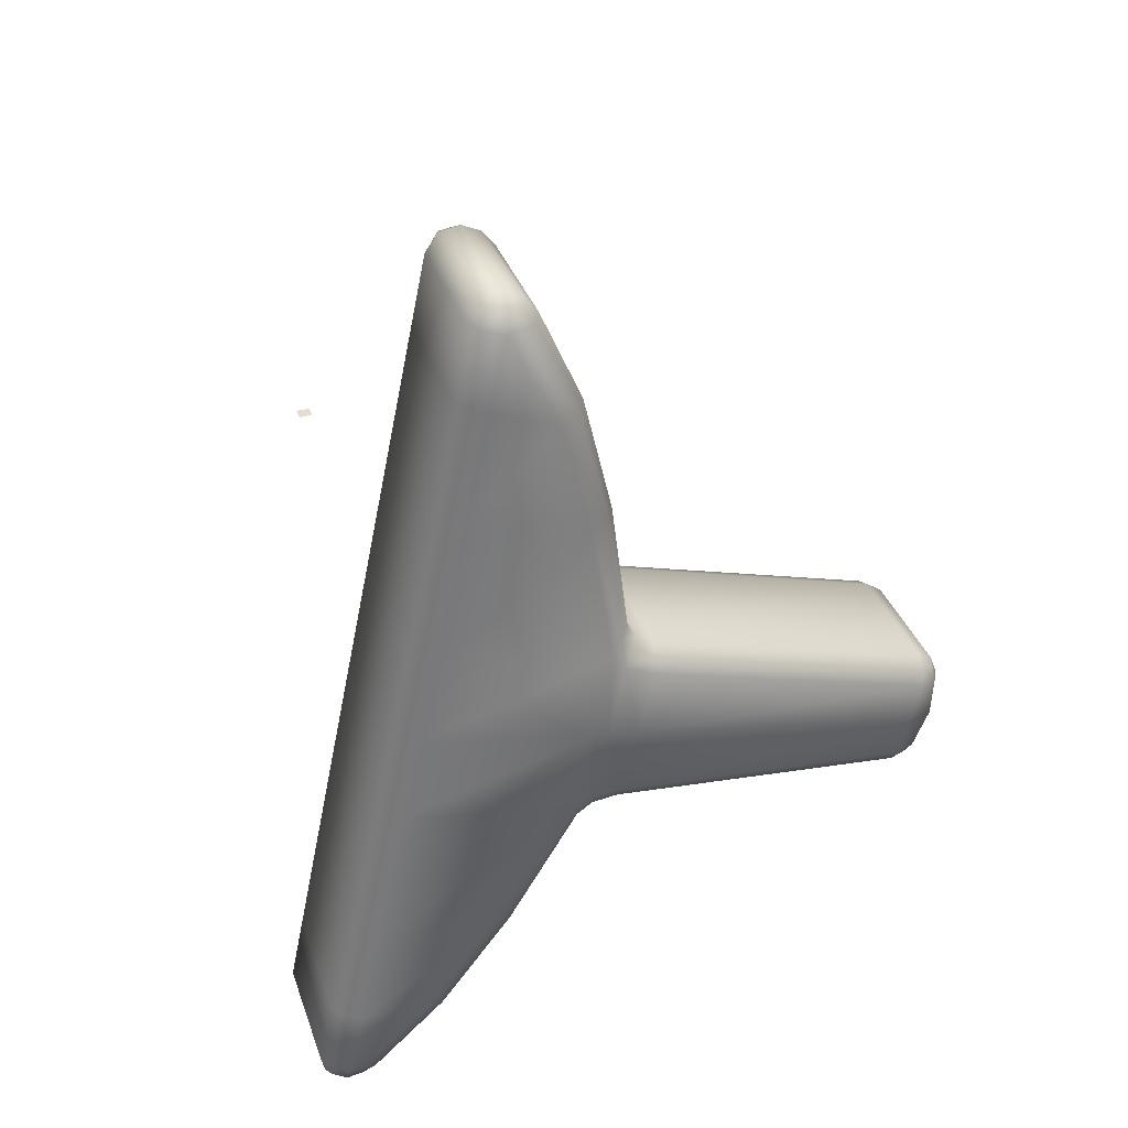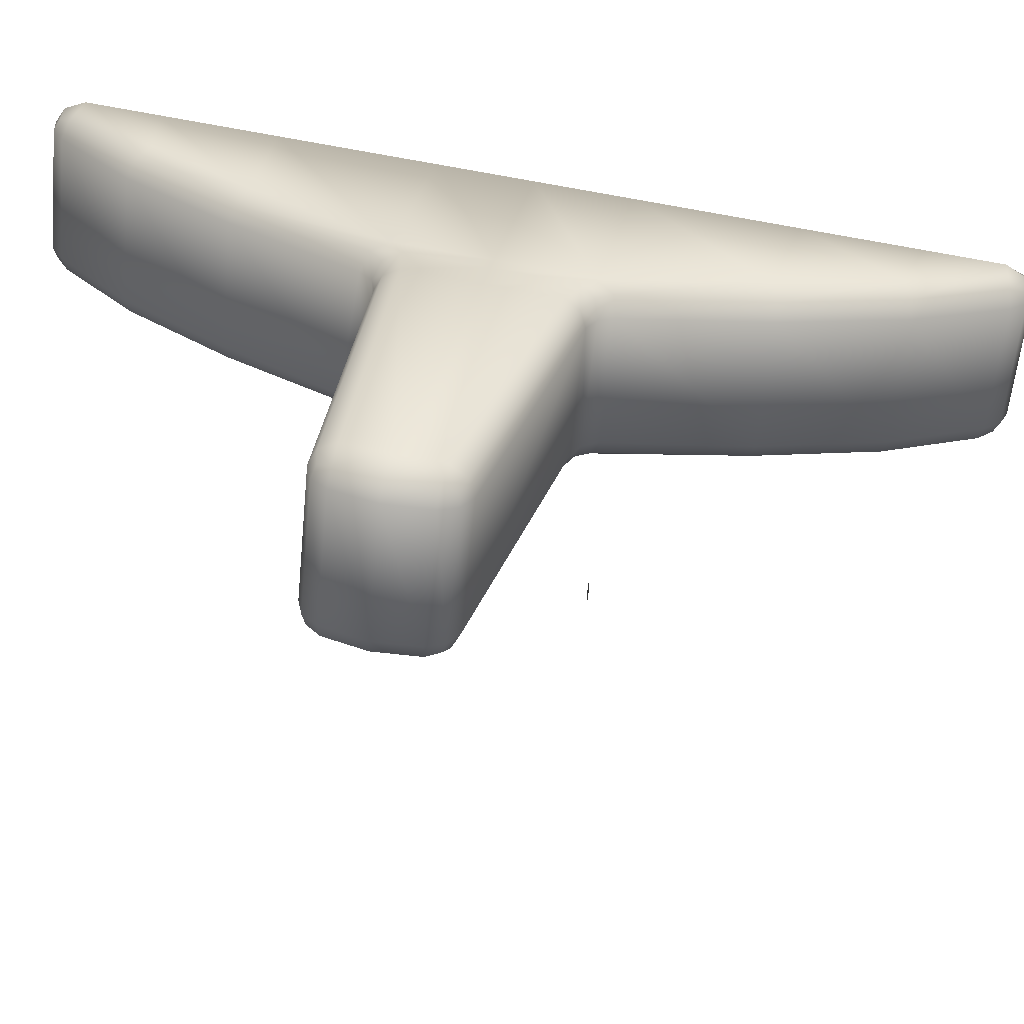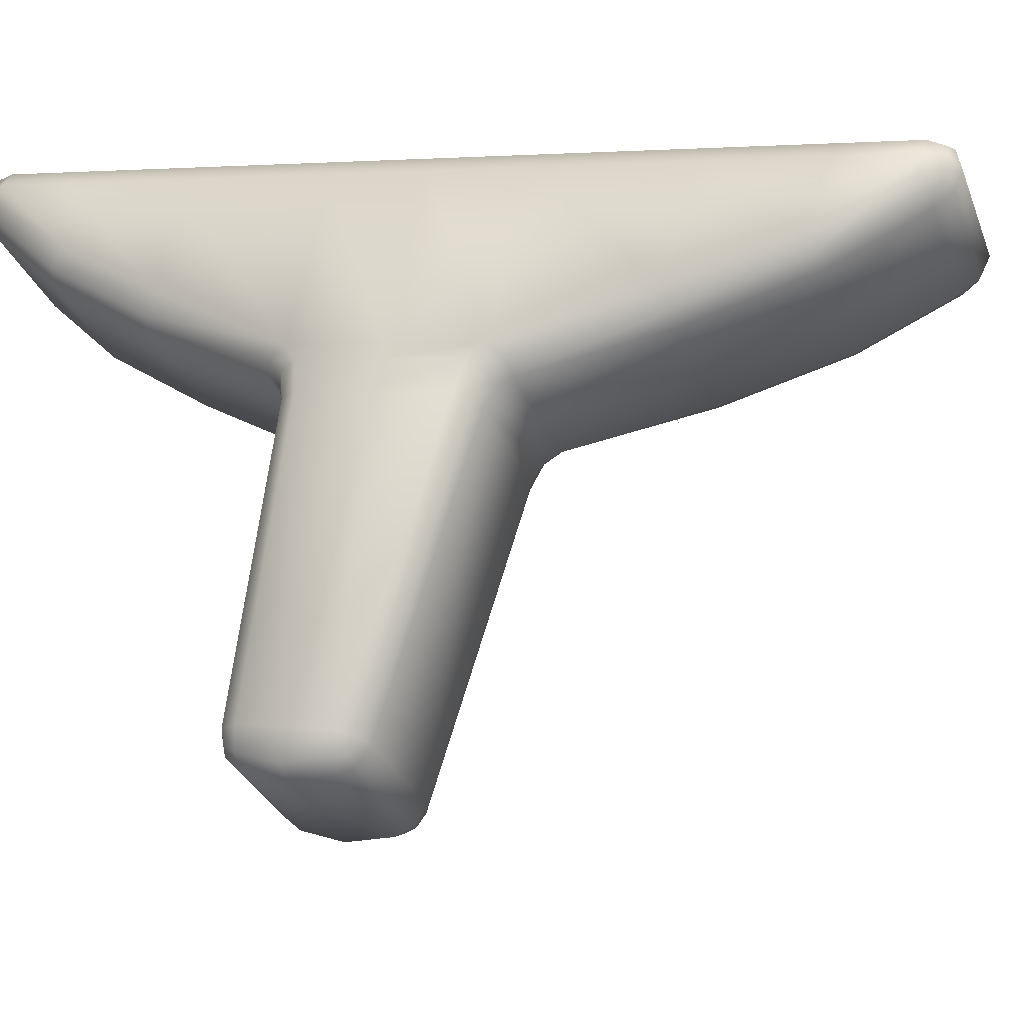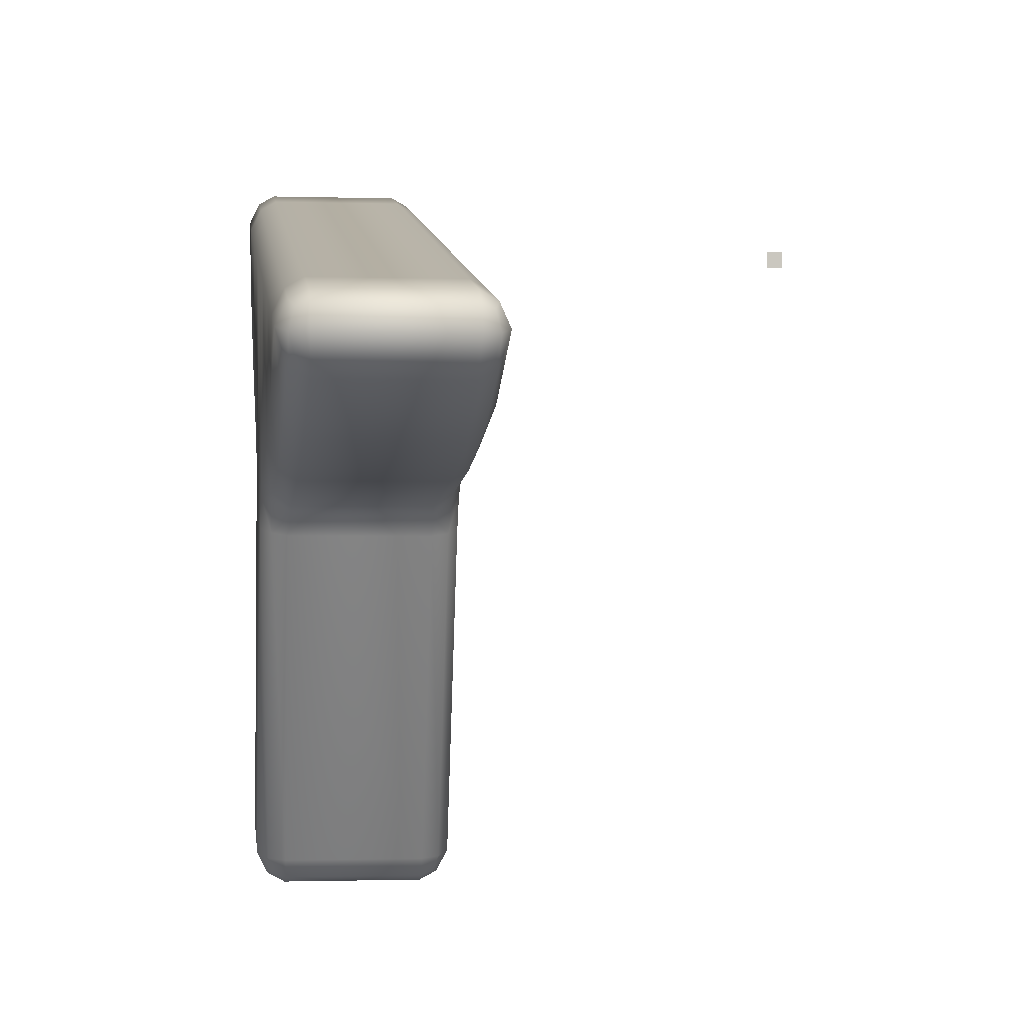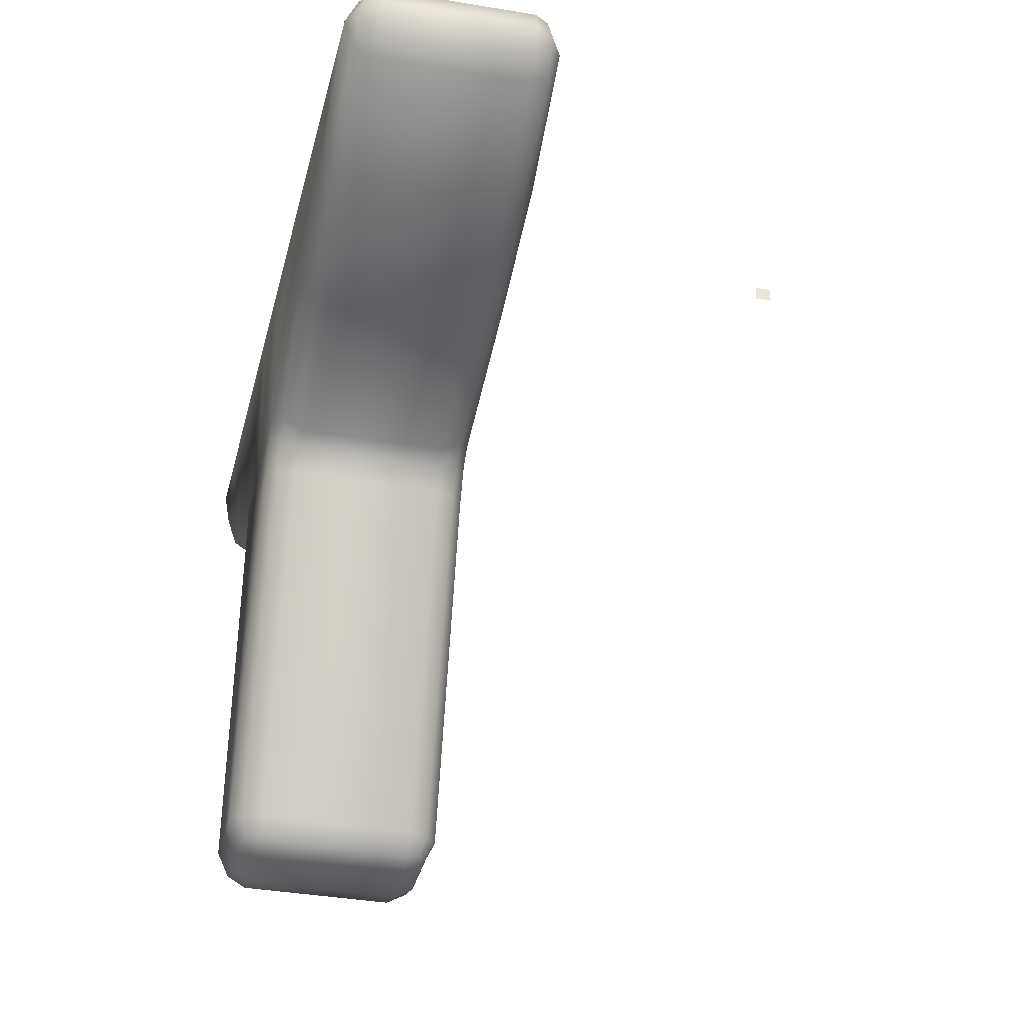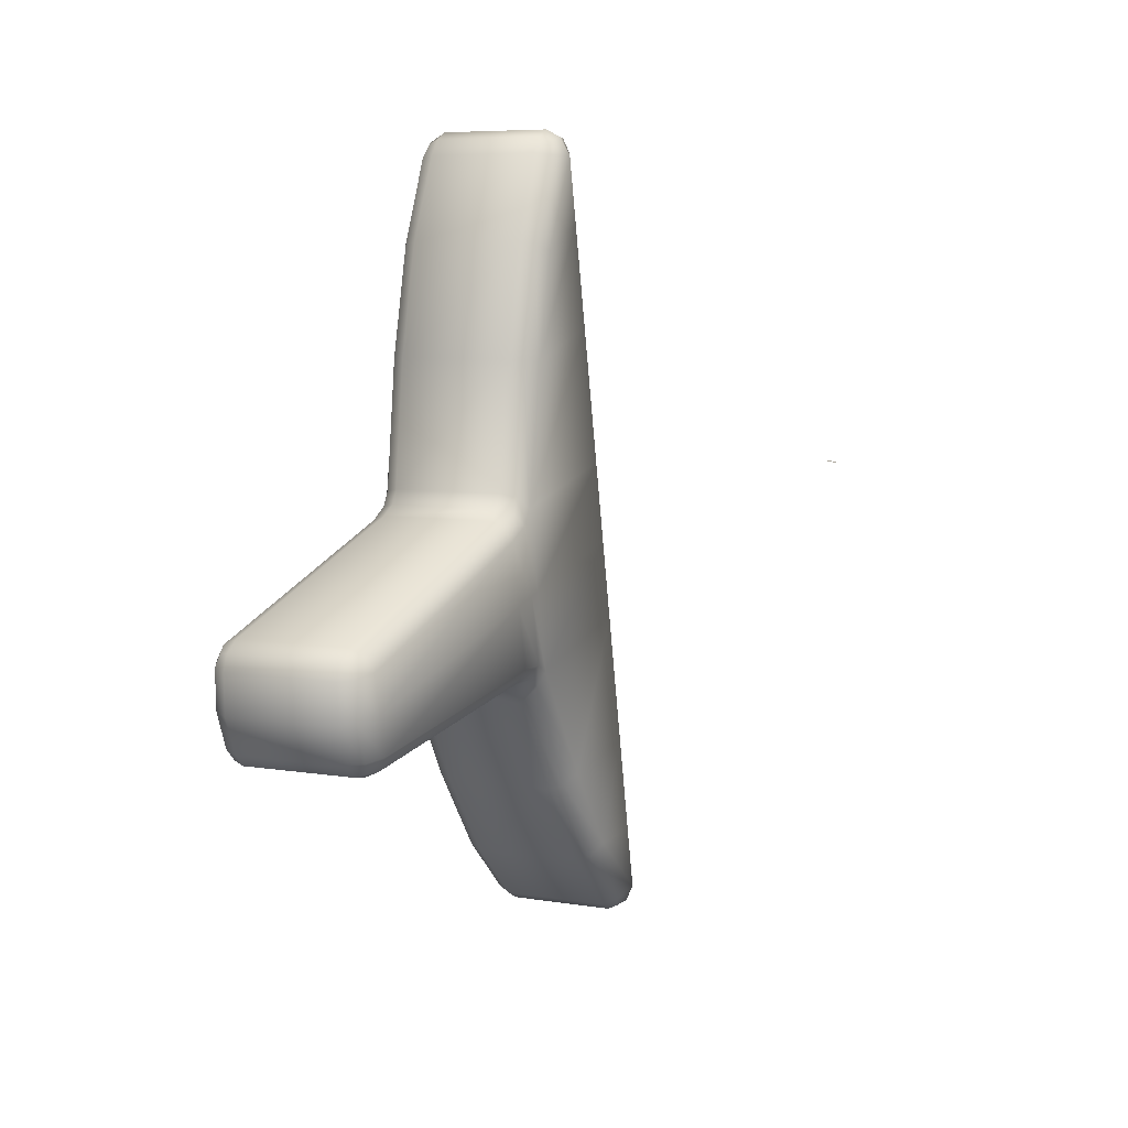
<metadata>
{"format":"obj","ext":"obj","renderer":"f3d","projection":"perspective","resolution":1024,"background":"white","views":[{"elev":36.5,"azim":-108.6,"up":"+Z"},{"elev":-58.7,"azim":-95.5,"up":"+Y"},{"elev":-30.8,"azim":-71.1,"up":"+Y"},{"elev":-0.9,"azim":-6.9,"up":"+Y"},{"elev":-38.1,"azim":-12.0,"up":"+Y"},{"elev":7.2,"azim":24.7,"up":"+Z"}]}
</metadata>
<code>
o LightSwitchDialC_24_LightSwitchDialC_24_3_GeomSubset_1
v -0.000506 0.0152 0.000728
v -0.001506 0.0152 0.000728
v -0.000506 0.0162 0.000728
v -0.001506 0.0162 0.000728
v -0.000506 0.0152 0.000728
v -0.001506 0.0152 0.000728
v -0.000506 0.0162 0.000728
v -0.001506 0.0162 0.000728
v -0.000506 0.0152 0.000728
v -0.001506 0.0152 0.000728
v -0.000506 0.0162 0.000728
v -0.001506 0.0162 0.000728
v -0.03278 0.02259 -0.03911
v -0.03348 0.02231 -0.03766
v -0.03277 0.02037 -0.03854
v -0.03164 0.01986 -0.03892
v -0.03164 0.02122 -0.03968
v -0.03166 0.02276 -0.03973
v -0.03168 0.01436 -0.03379
v -0.03277 0.01482 -0.03338
v -0.03348 0.01594 -0.03237
v -0.03168 0.008813 -0.02643
v -0.03277 0.00934 -0.0261
v -0.03348 0.01061 -0.0253
v -0.03347 0.003053 -0.0151
v -0.03347 0.000681 -0.01503
v -0.03277 0.000921 -0.01614
v -0.03169 0.00095 -0.01662
v -0.03165 0.002432 -0.01681
v -0.03161 0.003452 -0.01764
v -0.03286 0.004079 -0.01709
v -0.03347 0.0044 -0.01582
v -0.03347 -0.000402 -0.009935
v -0.03347 0.00193 -0.009439
v -0.03347 0.00305 -0.009201
v -0.03287 0.000813 -0.00158
v -0.03164 -1.8e-05 -0.001339
v -0.03168 -0.000605 -0.002504
v -0.03172 -0.001868 -0.003278
v -0.03278 -0.00168 -0.003703
v -0.03347 -0.001442 -0.004769
v -0.03347 0.000722 -0.003753
v -0.03347 0.001647 -0.002599
v -0.03168 0.00129 0.008968
v -0.03277 0.001904 0.008882
v -0.03348 0.003389 0.008673
v -0.03168 0.003364 0.01795
v -0.03277 0.003954 0.01776
v -0.03348 0.00538 0.0173
v -0.03278 0.00872 0.02616
v -0.03166 0.008624 0.02679
v -0.03162 0.00723 0.02611
v -0.03161 0.006293 0.02485
v -0.03276 0.006917 0.02473
v -0.03348 0.009053 0.02473
v -0.02147 0.0226 -0.03911
v -0.02259 0.02276 -0.03973
v -0.02263 0.02121 -0.03967
v -0.02264 0.01984 -0.0389
v -0.02149 0.02036 -0.03853
v -0.02077 0.02231 -0.03766
v -0.02257 0.01436 -0.03379
v -0.02148 0.01482 -0.03338
v -0.02077 0.01594 -0.03237
v -0.02257 0.008813 -0.02643
v -0.02148 0.00934 -0.0261
v -0.02077 0.01061 -0.0253
v -0.02135 0.004107 -0.01707
v -0.02259 0.003608 -0.0184
v -0.02255 0.002435 -0.01681
v -0.02251 0.000967 -0.01661
v -0.02145 0.000965 -0.01615
v -0.02076 0.000749 -0.01508
v -0.02076 0.003139 -0.01513
v -0.02076 0.004454 -0.0158
v -0.02076 -0.000402 -0.009935
v -0.02076 0.00193 -0.009439
v -0.02076 0.00305 -0.009201
v -0.02076 0.000656 -0.003816
v -0.02076 -0.001485 -0.00484
v -0.02146 -0.001717 -0.00373
v -0.02253 -0.001884 -0.003283
v -0.02258 -0.000608 -0.002502
v -0.02261 -1.6e-05 -0.001326
v -0.02137 0.000782 -0.001578
v -0.02076 0.001591 -0.002603
v -0.02257 0.00129 0.008968
v -0.02148 0.001904 0.008882
v -0.02077 0.003389 0.008673
v -0.02257 0.003364 0.01795
v -0.02148 0.003954 0.01776
v -0.02077 0.00538 0.0173
v -0.02147 0.00872 0.02616
v -0.02077 0.009053 0.02473
v -0.02148 0.006923 0.02474
v -0.02261 0.0063 0.02487
v -0.02261 0.007232 0.02612
v -0.02259 0.008624 0.02679
v -0.03163 -0.0227 -0.01905
v -0.03164 -0.02126 -0.01933
v -0.03276 -0.02136 -0.01884
v -0.03348 -0.02161 -0.01769
v -0.03276 -0.02304 -0.01792
v -0.03164 -0.02363 -0.01808
v -0.03167 -0.02481 -0.01515
v -0.03277 -0.0242 -0.01502
v -0.03348 -0.02226 -0.01461
v -0.02261 -0.0227 -0.01905
v -0.02261 -0.02363 -0.01808
v -0.02148 -0.02303 -0.01792
v -0.02077 -0.02161 -0.01769
v -0.02148 -0.02136 -0.01884
v -0.02261 -0.02126 -0.01933
v -0.02077 -0.02226 -0.01461
v -0.02148 -0.0242 -0.01502
v -0.02257 -0.02481 -0.01515
v -0.03163 -0.02447 -0.01073
v -0.03164 -0.02492 -0.012
v -0.03276 -0.02431 -0.01191
v -0.03348 -0.02292 -0.01154
v -0.03276 -0.02316 -0.01038
v -0.03164 -0.02327 -0.009899
v -0.02148 -0.02431 -0.0119
v -0.02259 -0.02492 -0.01199
v -0.0226 -0.02447 -0.01073
v -0.02261 -0.02327 -0.009899
v -0.02148 -0.02316 -0.01038
v -0.02077 -0.02292 -0.01154
v -0.03168 0.02408 -0.03881
v -0.03168 0.02438 -0.03722
v -0.03278 0.02376 -0.0373
v -0.03348 0.02118 -0.03234
v -0.03277 0.02264 -0.03203
v -0.03168 0.02325 -0.0319
v -0.03348 0.01945 -0.02417
v -0.03277 0.02091 -0.02386
v -0.03168 0.02151 -0.02373
v -0.03348 0.0171 -0.01313
v -0.03277 0.01856 -0.01282
v -0.03168 0.01917 -0.01269
v -0.03348 0.0157 -0.006544
v -0.03277 0.01716 -0.006234
v -0.03168 0.01777 -0.006105
v -0.03348 0.01429 8.7e-05
v -0.03277 0.01575 0.000397
v -0.03168 0.01636 0.000526
v -0.03348 0.01192 0.01123
v -0.03277 0.01338 0.01154
v -0.03168 0.01399 0.01167
v -0.03348 0.01018 0.0194
v -0.03277 0.01165 0.01971
v -0.03168 0.01225 0.01984
v -0.03168 0.0102 0.0265
v -0.03278 0.01052 0.02498
v -0.03168 0.01112 0.02516
v -0.02257 0.02408 -0.03881
v -0.02147 0.02376 -0.0373
v -0.02257 0.02438 -0.03722
v -0.02077 0.02118 -0.03234
v -0.02148 0.02264 -0.03203
v -0.02257 0.02325 -0.0319
v -0.02077 0.01945 -0.02417
v -0.02148 0.02091 -0.02386
v -0.02257 0.02151 -0.02373
v -0.02077 0.0171 -0.01313
v -0.02148 0.01856 -0.01282
v -0.02257 0.01917 -0.01269
v -0.02077 0.0157 -0.006544
v -0.02148 0.01716 -0.006234
v -0.02257 0.01777 -0.006105
v -0.02077 0.01429 8.7e-05
v -0.02148 0.01575 0.000397
v -0.02257 0.01636 0.000526
v -0.02077 0.01192 0.01123
v -0.02148 0.01338 0.01154
v -0.02257 0.01399 0.01167
v -0.02077 0.01018 0.0194
v -0.02148 0.01165 0.01971
v -0.02257 0.01225 0.01984
v -0.02257 0.0102 0.0265
v -0.02257 0.01112 0.02516
v -0.02147 0.01052 0.02498
v -0.03248 0.02133 -0.03928
v -0.03283 0.00291 -0.01627
v -0.03285 8.7e-05 -0.002776
v -0.03247 0.007495 0.0258
v -0.02178 0.02133 -0.03928
v -0.02138 0.002956 -0.01628
v -0.0214 4.6e-05 -0.002799
v -0.02177 0.007498 0.02581
v -0.03244 -0.02248 -0.01878
v -0.0218 -0.02248 -0.01878
v -0.03244 -0.02416 -0.01089
v -0.0218 -0.02416 -0.01089
v -0.03245 0.02376 -0.0386
v -0.03245 0.009994 0.02617
v -0.0218 0.02376 -0.0386
v -0.0218 0.009994 0.02617
f 5 6 8 7
f 16 15 20 19
f 15 14 21 20
f 18 17 58 57
f 17 16 59 58
f 26 25 34 33
f 25 32 35 34
f 28 27 101 100
f 27 26 102 101
f 30 29 70 69
f 29 28 71 70
f 37 36 45 44
f 36 43 46 45
f 39 38 83 82
f 38 37 84 83
f 41 40 121 120
f 40 39 122 121
f 53 52 97 96
f 52 51 98 97
f 67 66 68 75
f 66 65 69 68
f 73 72 112 111
f 72 71 113 112
f 78 77 79 86
f 77 76 80 79
f 82 81 127 126
f 81 80 128 127
f 92 91 95 94
f 91 90 96 95
f 100 99 108 113
f 99 104 109 108
f 104 103 106 105
f 103 102 107 106
f 111 110 115 114
f 110 109 116 115
f 118 117 125 124
f 117 122 126 125
f 130 129 156 158
f 129 18 57 156
f 14 131 133 132
f 131 130 134 133
f 51 153 180 98
f 153 155 181 180
f 179 178 182 181
f 178 177 94 182
f 16 19 62 59
f 19 22 65 62
f 22 30 69 65
f 104 105 116 109
f 105 118 124 116
f 37 44 87 84
f 44 47 90 87
f 47 53 96 90
f 26 33 107 102
f 76 73 111 114
f 71 28 100 113
f 33 41 120 107
f 39 82 126 122
f 80 76 114 128
f 21 14 132
f 24 21 132 135
f 32 24 135 138
f 35 32 138 141
f 43 35 141 144
f 46 43 144 147
f 49 46 147 150
f 55 49 150
f 61 64 159
f 64 67 162 159
f 67 75 165 162
f 75 78 168 165
f 78 86 171 168
f 86 89 174 171
f 89 92 177 174
f 92 94 177
f 155 152 179 181
f 152 149 176 179
f 149 146 173 176
f 146 143 170 173
f 143 140 167 170
f 140 137 164 167
f 137 134 161 164
f 134 130 158 161
f 19 20 23 22
f 20 21 24 23
f 22 23 31 30
f 23 24 32 31
f 33 34 42 41
f 34 35 43 42
f 44 45 48 47
f 45 46 49 48
f 47 48 54 53
f 48 49 55 54
f 61 60 63 64
f 60 59 62 63
f 64 63 66 67
f 63 62 65 66
f 75 74 77 78
f 74 73 76 77
f 86 85 88 89
f 85 84 87 88
f 89 88 91 92
f 88 87 90 91
f 105 106 119 118
f 106 107 120 119
f 114 115 123 128
f 115 116 124 123
f 132 133 136 135
f 133 134 137 136
f 135 136 139 138
f 136 137 140 139
f 138 139 142 141
f 139 140 143 142
f 141 142 145 144
f 142 143 146 145
f 144 145 148 147
f 145 146 149 148
f 147 148 151 150
f 148 149 152 151
f 150 151 154 55
f 151 152 155 154
f 158 157 160 161
f 157 61 159 160
f 161 160 163 164
f 160 159 162 163
f 164 163 166 167
f 163 162 165 166
f 167 166 169 170
f 166 165 168 169
f 170 169 172 173
f 169 168 171 172
f 173 172 175 176
f 172 171 174 175
f 176 175 178 179
f 175 174 177 178
f 17 18 13 183
f 13 14 15 183
f 15 16 17 183
f 31 32 25 184
f 25 26 27 184
f 27 28 29 184
f 29 30 31 184
f 42 43 36 185
f 36 37 38 185
f 38 39 40 185
f 40 41 42 185
f 54 55 50 186
f 50 51 52 186
f 52 53 54 186
f 60 61 56 187
f 56 57 58 187
f 58 59 60 187
f 74 75 68 188
f 68 69 70 188
f 70 71 72 188
f 72 73 74 188
f 85 86 79 189
f 79 80 81 189
f 81 82 83 189
f 83 84 85 189
f 97 98 93 190
f 93 94 95 190
f 95 96 97 190
f 103 104 99 191
f 99 100 101 191
f 101 102 103 191
f 112 113 108 192
f 108 109 110 192
f 110 111 112 192
f 121 122 117 193
f 117 118 119 193
f 119 120 121 193
f 127 128 123 194
f 123 124 125 194
f 125 126 127 194
f 13 18 129 195
f 129 130 131 195
f 131 14 13 195
f 154 155 153 196
f 153 51 50 196
f 50 55 154 196
f 157 158 156 197
f 156 57 56 197
f 56 61 157 197
f 93 98 180 198
f 180 181 182 198
f 182 94 93 198

</code>
